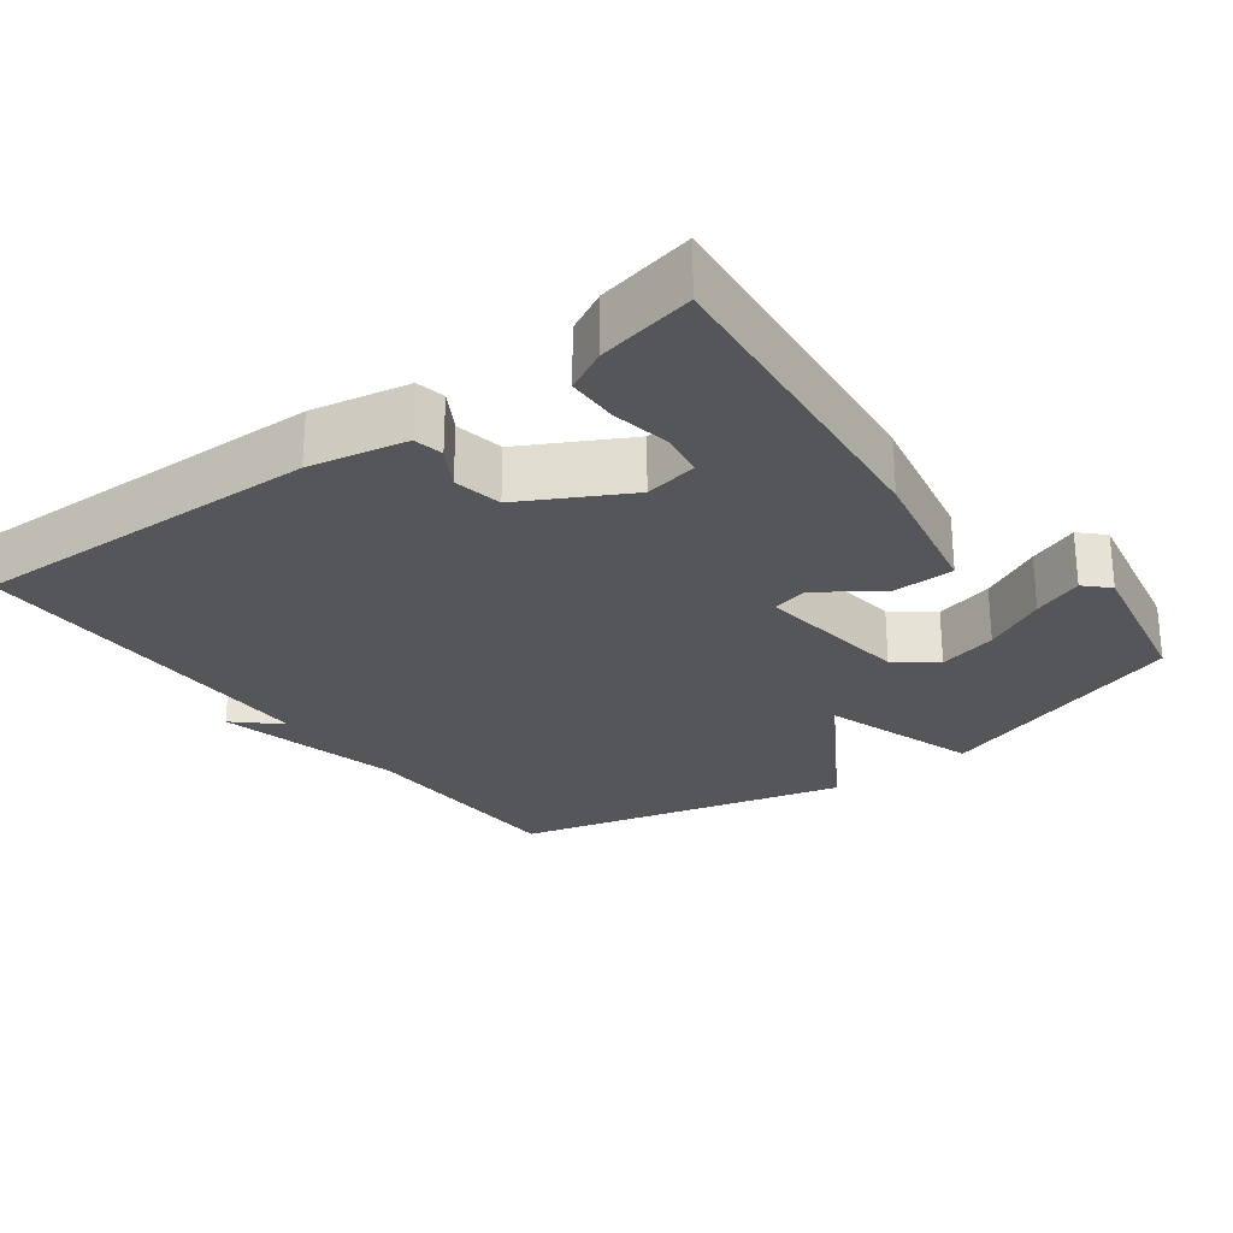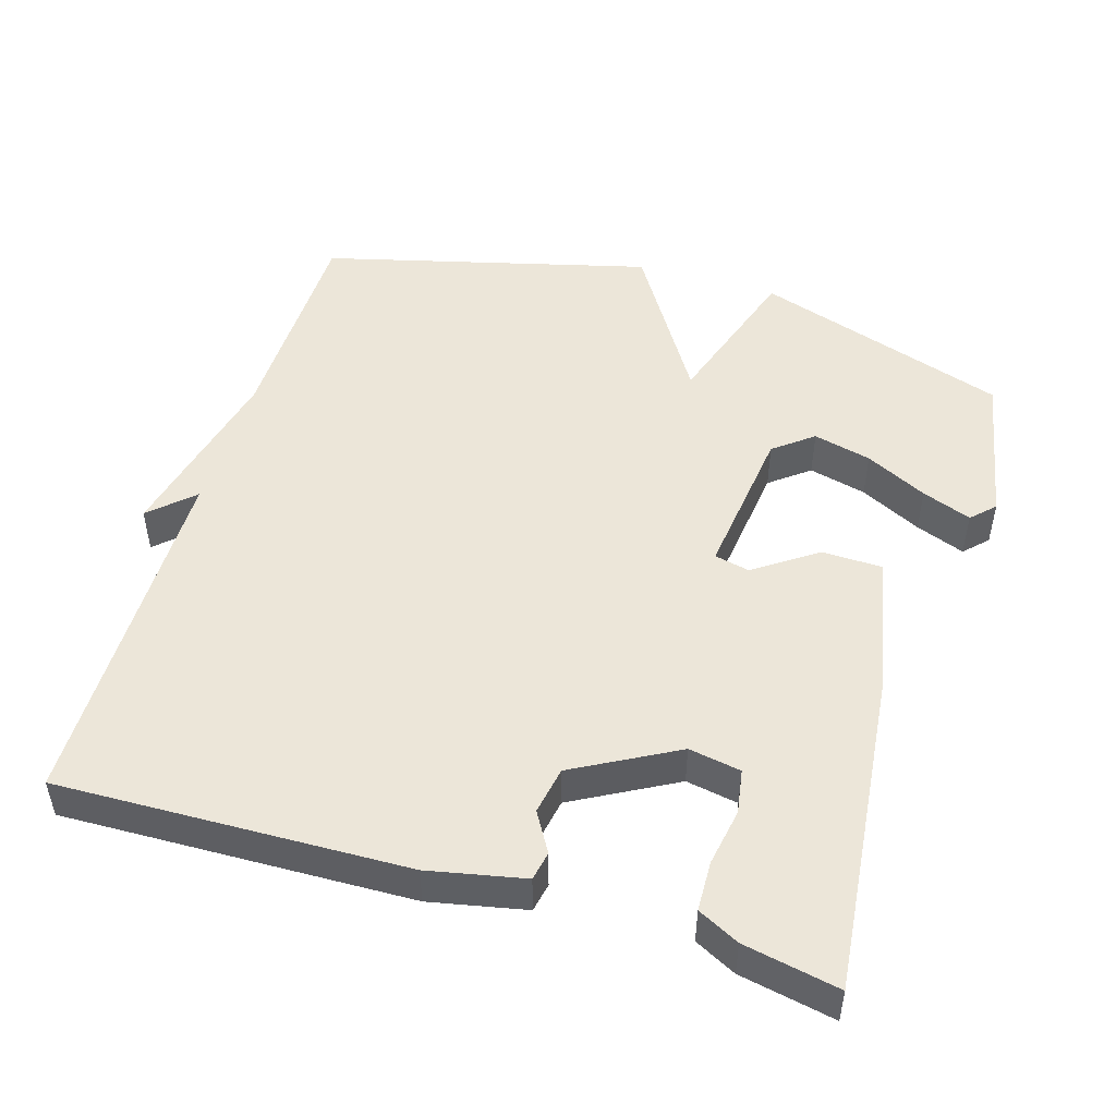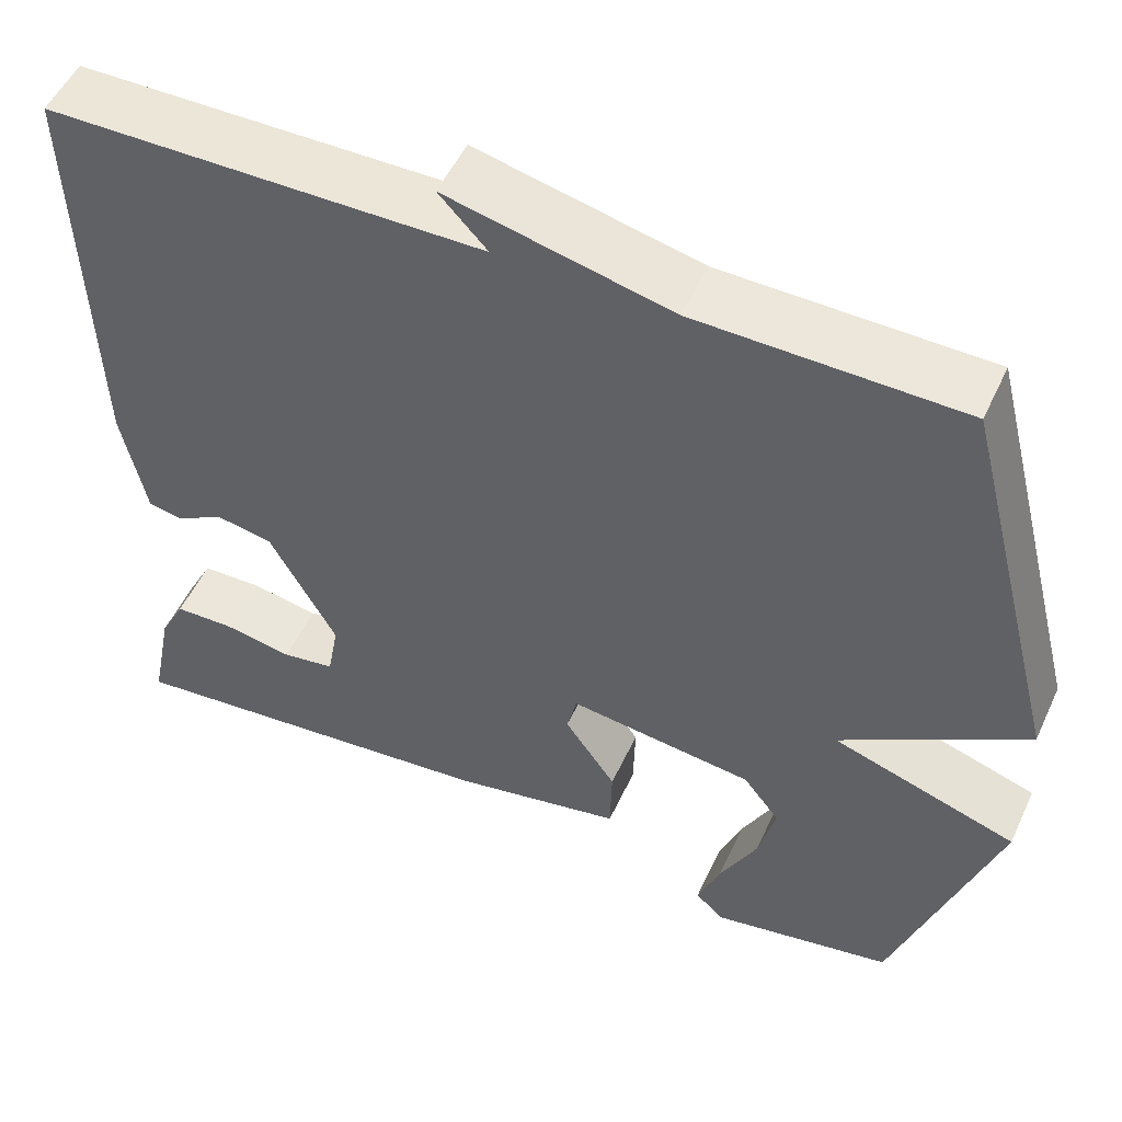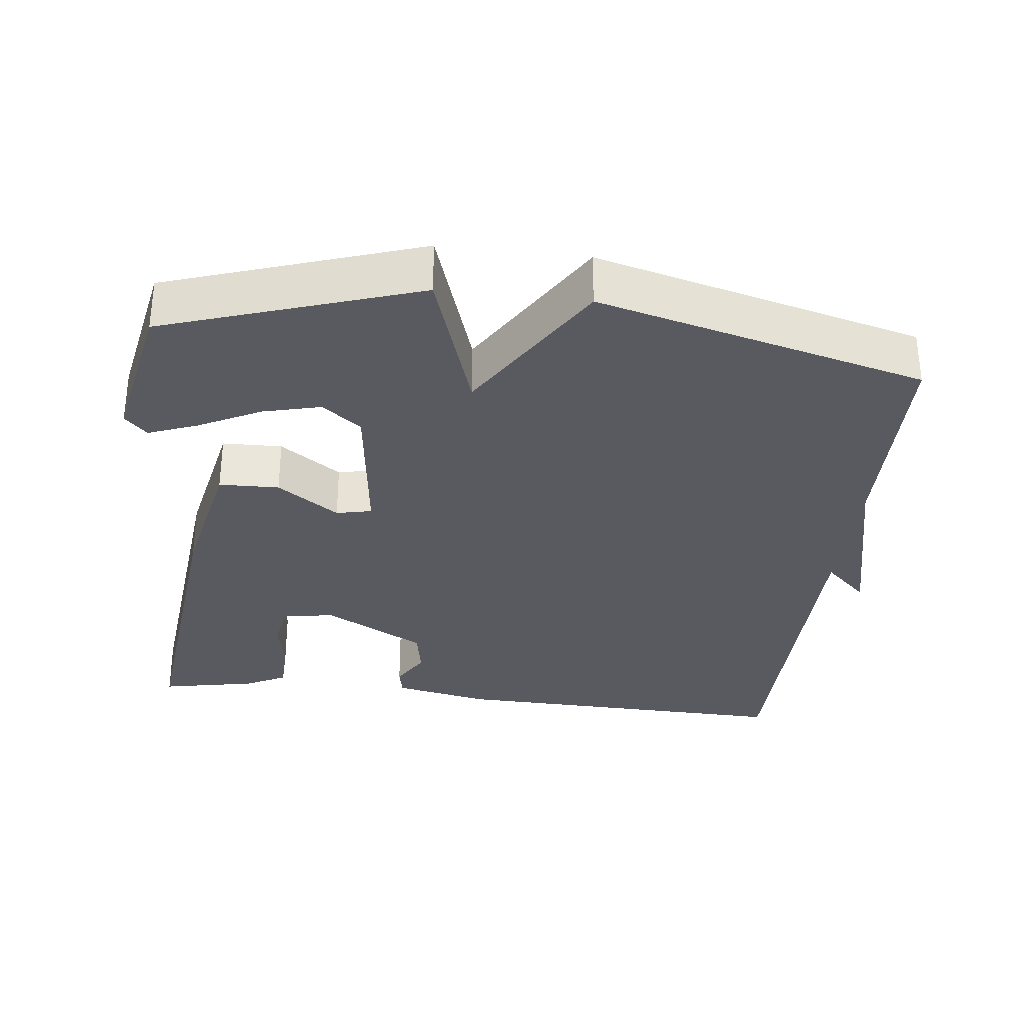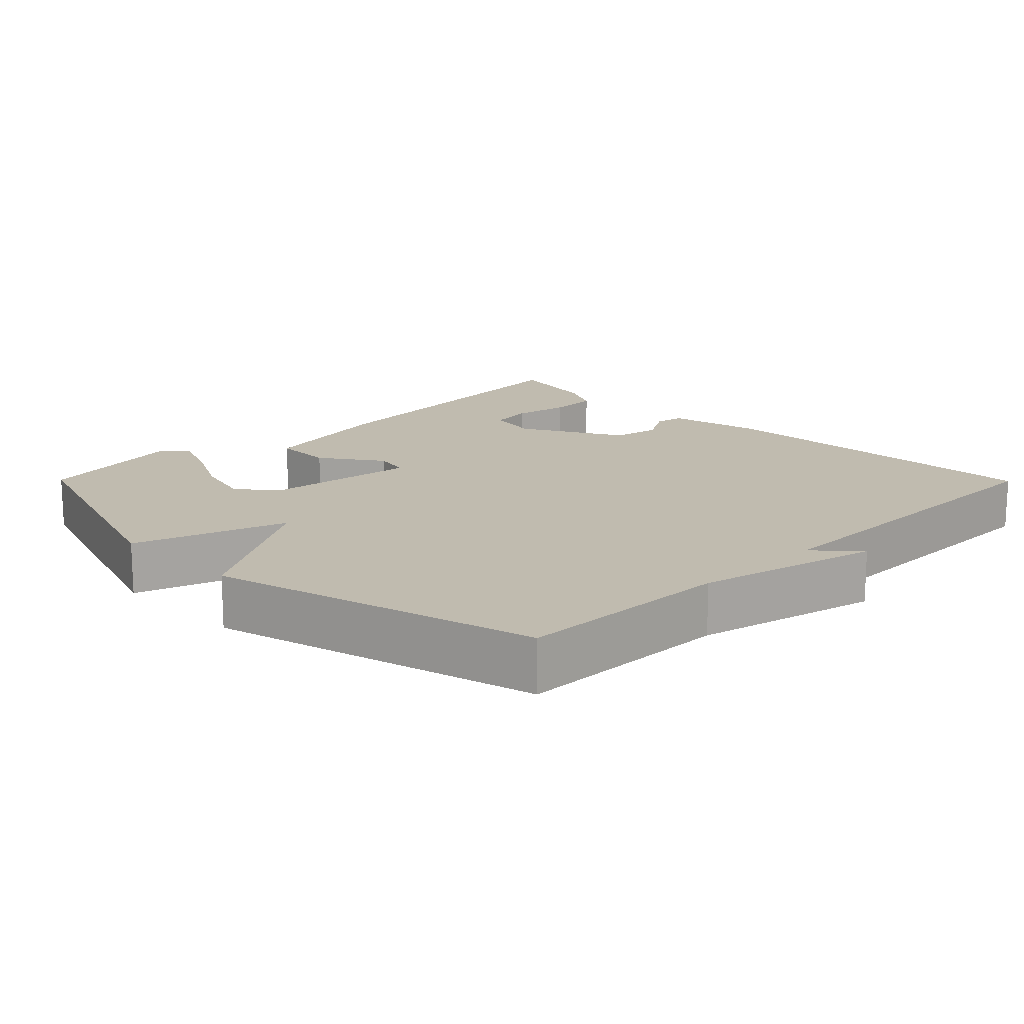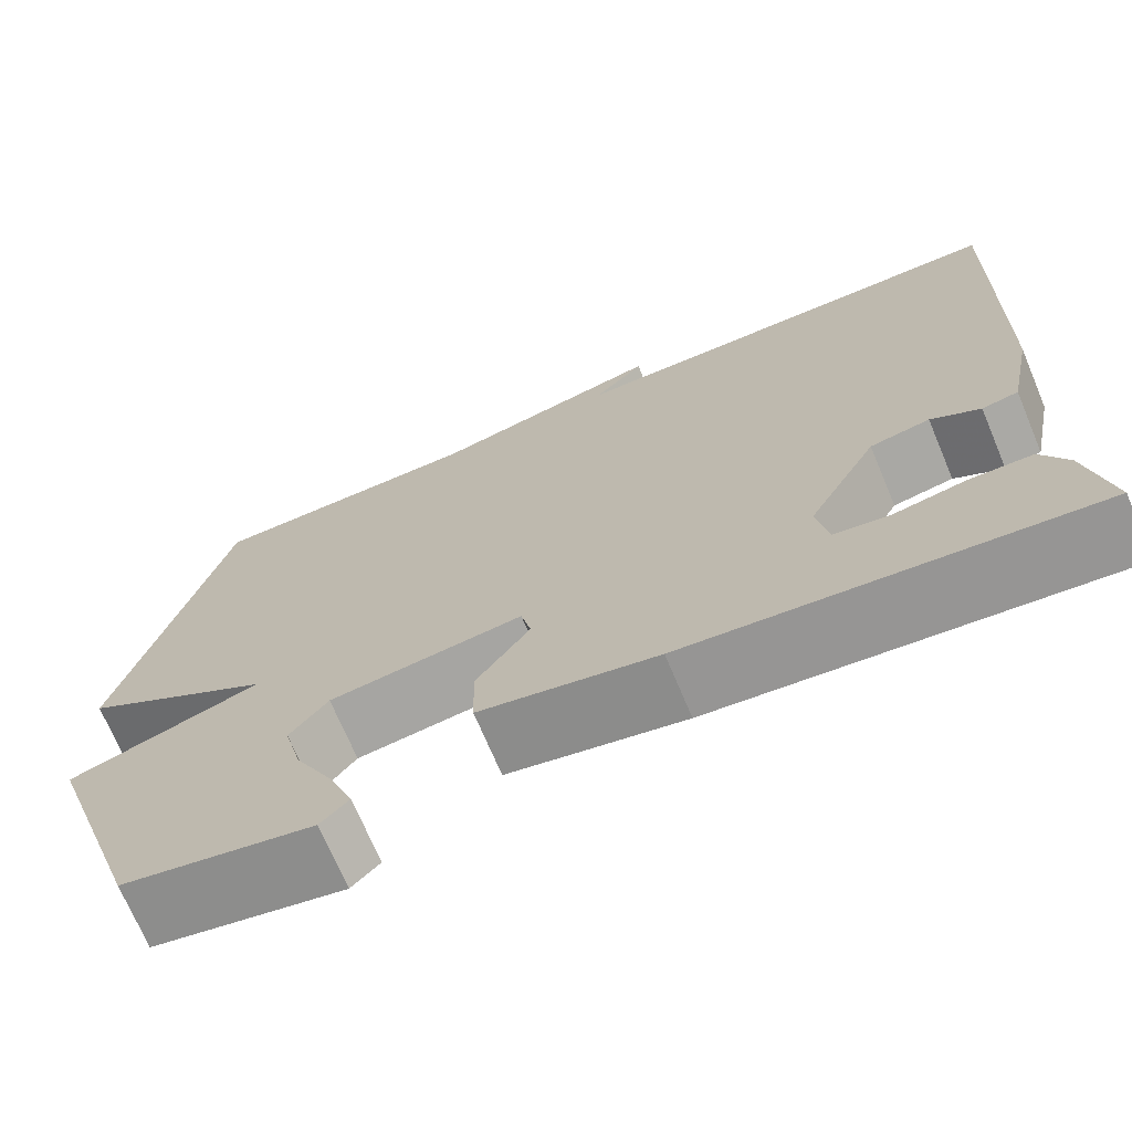
<metadata>
{"format":"obj","ext":"obj","renderer":"f3d","projection":"perspective","resolution":1024,"background":"white","views":[{"elev":-26.1,"azim":127.0,"up":"+Y"},{"elev":49.4,"azim":106.8,"up":"+Y"},{"elev":52.1,"azim":-155.5,"up":"+Z"},{"elev":-31.9,"azim":-96.6,"up":"+Y"},{"elev":15.9,"azim":-44.7,"up":"+Y"},{"elev":-70.7,"azim":22.8,"up":"+Z"}]}
</metadata>
<code>
v -0.5 0.07 -0.5
v -0.616 0.07 -0.151
v -0.405 0.07 -0.082
v -0.616 0.07 0.049
v -0.5 0.07 0.5
v -0.198 0.07 0.505
v 0.057 0.07 0.564
v 0.002 0.07 0.505
v 0.5 0.07 0.5
v 0.487 0.07 0.019
v 0.46 0.07 -0.113
v 0.42 0.07 -0.121
v 0.366 0.07 -0.089
v 0.3 0.07 -0.101
v 0.223 0.07 -0.242
v 0.236 0.07 -0.314
v 0.297 0.07 -0.324
v 0.376 0.07 -0.31
v 0.445 0.07 -0.312
v 0.474 0.07 -0.369
v 0.5 0.07 -0.5
v 0.056 0.07 -0.454
v -0.139 0.07 -0.414
v -0.141 0.07 -0.331
v -0.082 0.07 -0.246
v -0.093 0.07 -0.197
v -0.306 0.07 -0.223
v -0.348 0.07 -0.277
v -0.328 0.07 -0.357
v -0.285 0.07 -0.442
v -0.259 0.07 -0.51
v -0.29 0.07 -0.541
v -0.5 0 -0.5
v -0.616 0 -0.151
v -0.405 0 -0.082
v -0.616 0 0.049
v -0.5 0 0.5
v -0.198 0 0.505
v 0.057 0 0.564
v 0.002 0 0.505
v 0.5 0 0.5
v 0.487 0 0.019
v 0.46 0 -0.113
v 0.42 0 -0.121
v 0.366 0 -0.089
v 0.3 0 -0.101
v 0.223 0 -0.242
v 0.236 0 -0.314
v 0.297 0 -0.324
v 0.376 0 -0.31
v 0.445 0 -0.312
v 0.474 0 -0.369
v 0.5 0 -0.5
v 0.056 0 -0.454
v -0.139 0 -0.414
v -0.141 0 -0.331
v -0.082 0 -0.246
v -0.093 0 -0.197
v -0.306 0 -0.223
v -0.348 0 -0.277
v -0.328 0 -0.357
v -0.285 0 -0.442
v -0.259 0 -0.51
v -0.29 0 -0.541
f 32 1 2
f 31 32 2
f 30 31 2
f 29 30 2
f 28 29 2 3
f 27 28 3
f 26 27 3
f 23 24 25
f 22 23 25
f 21 22 25
f 20 21 25
f 17 18 19 20
f 16 17 20
f 16 20 25
f 15 16 25 26
f 11 12 13
f 10 11 13
f 9 10 13
f 8 9 13
f 8 13 14
f 6 7 8
f 14 15 26
f 8 14 26
f 6 8 26
f 5 6 26
f 4 5 26
f 3 4 26
f 34 33 64
f 34 64 63
f 34 63 62
f 34 62 61
f 35 34 61 60
f 35 60 59
f 35 59 58
f 57 56 55
f 57 55 54
f 57 54 53
f 57 53 52
f 52 51 50 49
f 52 49 48
f 57 52 48
f 58 57 48 47
f 45 44 43
f 45 43 42
f 45 42 41
f 45 41 40
f 46 45 40
f 40 39 38
f 58 47 46
f 58 46 40
f 58 40 38
f 58 38 37
f 58 37 36
f 58 36 35
f 1 33 34 2
f 2 34 35 3
f 3 35 36 4
f 4 36 37 5
f 5 37 38 6
f 6 38 39 7
f 7 39 40 8
f 8 40 41 9
f 9 41 42 10
f 10 42 43 11
f 11 43 44 12
f 12 44 45 13
f 13 45 46 14
f 14 46 47 15
f 15 47 48 16
f 16 48 49 17
f 17 49 50 18
f 18 50 51 19
f 19 51 52 20
f 20 52 53 21
f 21 53 54 22
f 22 54 55 23
f 23 55 56 24
f 24 56 57 25
f 25 57 58 26
f 26 58 59 27
f 27 59 60 28
f 28 60 61 29
f 29 61 62 30
f 30 62 63 31
f 31 63 64 32
f 32 64 33 1

</code>
